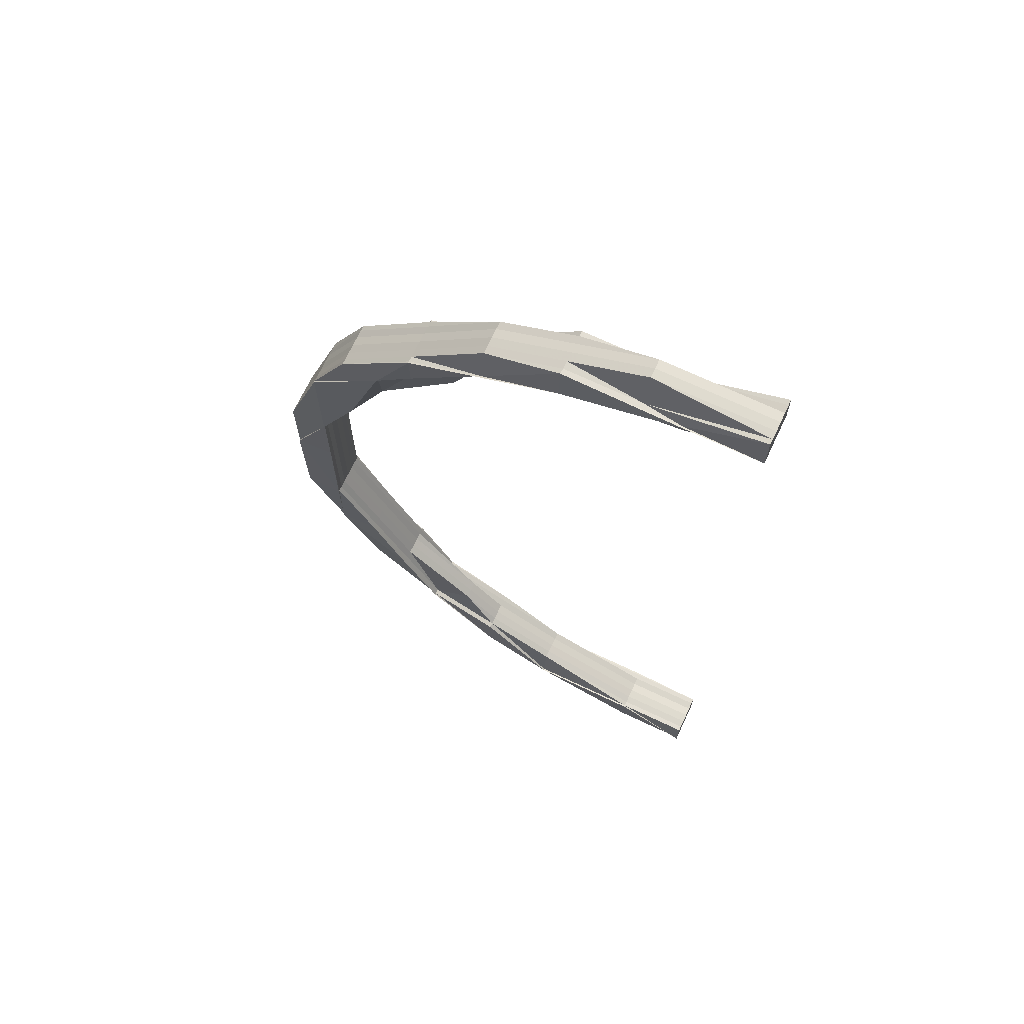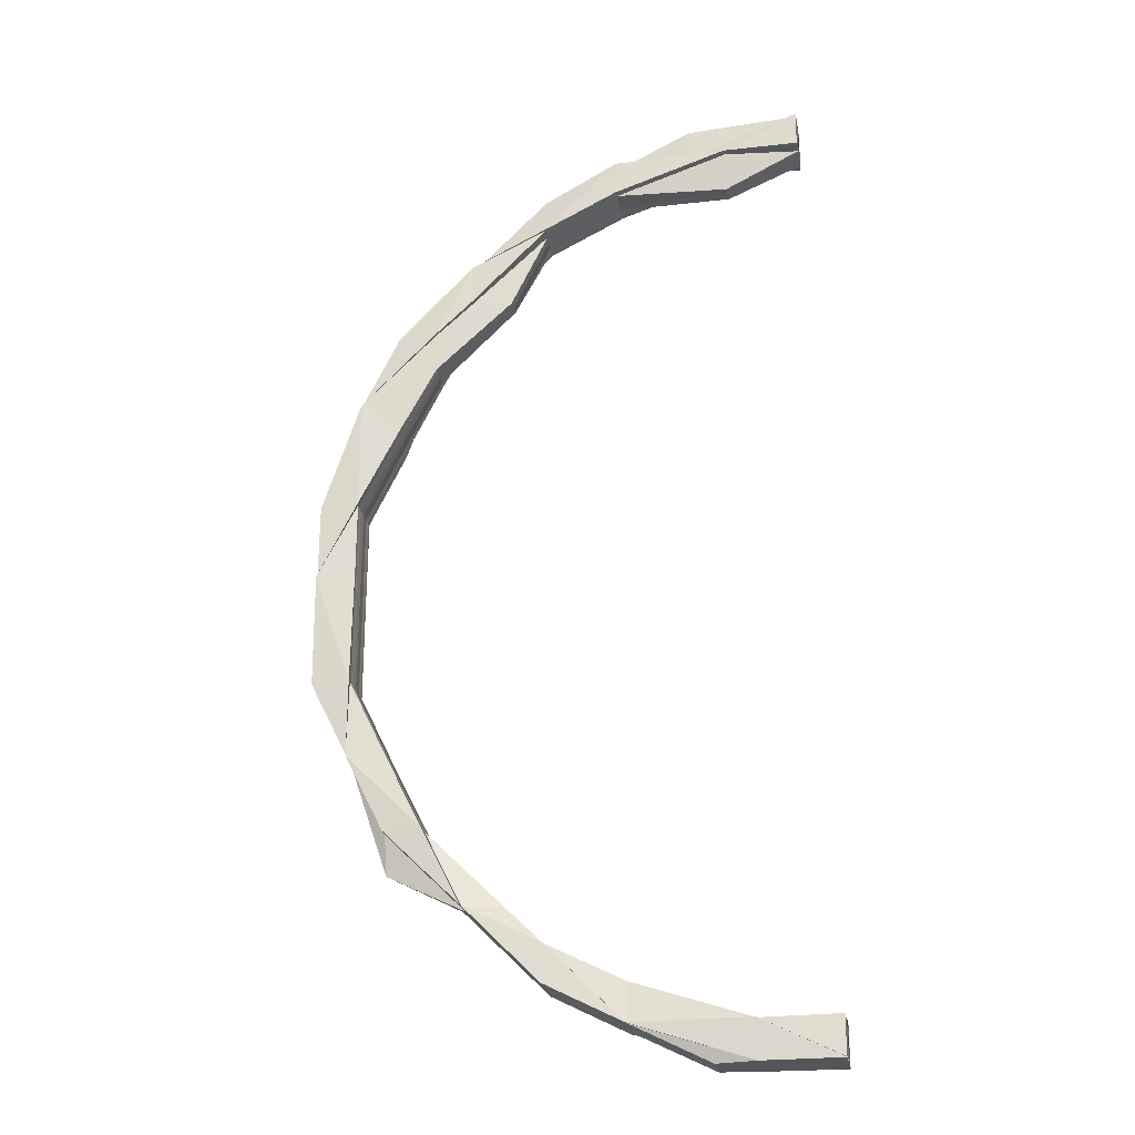
<metadata>
{"format":"obj","ext":"obj","renderer":"f3d","projection":"perspective","resolution":1024,"background":"white","views":[{"elev":69.4,"azim":25.4,"up":"+Y"},{"elev":-25.5,"azim":10.4,"up":"+Y"}]}
</metadata>
<code>
o 27908
v 2242 1869 7.754
v 2242 1869 7.754
v 2242 1869 7.752
v 2242 1869 7.748
v 2242 1869 7.748
v 2242 1869 7.75
v 2242 1869 7.752
v 2242 1869 7.754
v 2242 1869 7.757
v 2242 1869 7.759
v 2242 1869 7.76
v 2242 1869 7.76
v 2242 1869 7.76
v 2242 1869 7.76
v 2242 1869 7.757
v 2242 1869 7.757
v 2242 1869 7.759
v 2242 1869 7.759
v 2242 1869 7.76
v 2242 1869 7.76
v 2242 1869 7.76
v 2242 1869 7.76
v 2242 1869 7.759
v 2242 1869 7.757
v 2242 1869 7.76
v 2242 1869 7.76
v 2242 1869 7.759
v 2242 1869 7.76
v 2242 1869 7.76
v 2242 1869 7.76
v 2242 1869 7.76
v 2242 1869 7.759
v 2242 1869 7.76
v 2242 1869 7.76
v 2242 1869 7.76
v 2242 1869 7.76
v 2242 1869 7.76
v 2242 1869 7.76
v 2242 1869 7.76
v 2242 1869 7.76
v 2242 1869 7.759
v 2242 1869 7.76
v 2242 1869 7.76
v 2242 1869 7.76
v 2242 1869 7.76
v 2242 1869 7.76
v 2242 1869 7.76
v 2242 1869 7.76
v 2242 1869 7.76
v 2242 1869 7.76
v 2242 1869 7.76
v 2242 1869 7.76
v 2242 1869 7.76
v 2242 1869 7.76
v 2242 1869 7.76
v 2242 1869 7.76
v 2242 1869 7.759
v 2242 1869 7.759
v 2242 1869 7.757
v 2242 1869 7.757
v 2242 1869 7.759
v 2242 1869 7.759
v 2242 1869 7.754
v 2242 1869 7.759
v 2242 1869 7.76
v 2242 1869 7.76
v 2242 1869 7.759
v 2242 1869 7.76
v 2242 1869 7.757
v 2242 1869 7.757
v 2242 1869 7.759
v 2242 1869 7.754
v 2242 1869 7.754
v 2242 1869 7.757
v 2242 1869 7.757
v 2242 1869 7.759
v 2242 1869 7.754
v 2242 1869 7.754
v 2242 1869 7.752
v 2242 1869 7.752
v 2242 1869 7.752
v 2242 1869 7.75
v 2242 1869 7.75
v 2242 1869 7.75
v 2242 1869 7.752
v 2242 1869 7.754
v 2242 1869 7.748
v 2242 1869 7.748
v 2242 1869 7.748
v 2242 1869 7.748
v 2242 1869 7.748
v 2242 1869 7.75
v 2242 1869 7.75
v 2242 1869 7.75
v 2242 1869 7.75
v 2242 1869 7.752
v 2242 1869 7.75
v 2242 1869 7.752
v 2242 1869 7.75
v 2242 1869 7.748
v 2242 1869 7.748
v 2242 1869 7.748
v 2242 1869 7.748
v 2242 1869 7.748
v 2242 1869 7.748
v 2242 1869 7.748
v 2242 1869 7.748
v 2242 1869 7.748
v 2242 1869 7.748
v 2242 1869 7.748
v 2242 1869 7.75
v 2242 1869 7.748
v 2242 1869 7.748
v 2242 1869 7.748
v 2242 1869 7.748
v 2242 1869 7.748
v 2242 1869 7.748
v 2242 1869 7.75
v 2242 1869 7.75
v 2242 1869 7.748
v 2242 1869 7.748
v 2242 1869 7.748
v 2242 1869 7.748
v 2242 1869 7.748
v 2242 1869 7.748
v 2242 1869 7.75
v 2242 1869 7.748
v 2242 1869 7.748
v 2242 1869 7.752
v 2242 1869 7.752
v 2242 1869 7.752
v 2242 1869 7.754
v 2242 1869 7.754
v 2242 1869 7.75
v 2242 1869 7.748
v 2242 1869 7.748
v 2242 1869 7.748
v 2242 1869 7.748
v 2242 1869 7.748
v 2242 1869 7.748
v 2242 1869 7.75
v 2242 1869 7.748
v 2242 1869 7.752
v 2242 1869 7.754
v 2242 1869 7.752
v 2242 1869 7.754
v 2242 1869 7.75
v 2242 1869 7.748
v 2242 1869 7.748
v 2242 1869 7.748
v 2242 1869 7.748
v 2242 1869 7.748
v 2242 1869 7.748
v 2242 1869 7.75
v 2242 1869 7.748
v 2242 1869 7.752
v 2242 1869 7.754
v 2242 1869 7.752
v 2242 1869 7.754
v 2242 1869 7.75
v 2242 1869 7.748
v 2242 1869 7.748
v 2242 1869 7.748
v 2242 1869 7.748
v 2242 1869 7.748
v 2242 1869 7.748
v 2242 1869 7.75
v 2242 1869 7.748
v 2242 1869 7.75
v 2242 1869 7.752
v 2242 1869 7.752
v 2242 1869 7.75
v 2242 1869 7.754
v 2242 1869 7.752
v 2242 1869 7.75
v 2242 1869 7.754
v 2242 1869 7.754
v 2242 1869 7.757
v 2242 1869 7.757
v 2242 1869 7.757
v 2242 1869 7.759
v 2242 1869 7.757
v 2242 1869 7.759
v 2242 1869 7.759
v 2242 1869 7.757
v 2242 1869 7.759
v 2242 1869 7.76
v 2242 1869 7.76
v 2242 1869 7.76
v 2242 1869 7.76
v 2242 1869 7.76
v 2242 1869 7.76
v 2242 1869 7.76
v 2242 1869 7.759
v 2242 1869 7.76
v 2242 1869 7.76
v 2242 1869 7.76
v 2242 1869 7.76
v 2242 1869 7.76
v 2242 1869 7.76
v 2242 1869 7.76
v 2242 1869 7.757
v 2242 1869 7.759
v 2242 1869 7.76
v 2242 1869 7.76
v 2242 1869 7.76
v 2242 1869 7.76
v 2242 1869 7.757
v 2242 1869 7.759
v 2242 1869 7.76
v 2242 1869 7.76
v 2242 1869 7.757
v 2242 1869 7.759
v 2242 1869 7.76
v 2242 1869 7.76
v 2242 1869 7.76
v 2242 1869 7.76
v 2242 1869 7.759
v 2242 1869 7.757
v 2242 1869 7.76
v 2242 1869 7.76
v 2242 1869 7.754
v 2242 1869 7.757
v 2242 1869 7.759
v 2242 1869 7.76
v 2242 1869 7.76
v 2242 1869 7.76
v 2242 1869 7.76
v 2242 1869 7.757
v 2242 1869 7.754
v 2242 1869 7.757
v 2242 1869 7.752
v 2242 1869 7.754
v 2242 1869 7.754
v 2242 1869 7.752
v 2242 1869 7.75
v 2242 1869 7.75
v 2242 1869 7.752
v 2242 1869 7.752
v 2242 1869 7.75
v 2242 1869 7.75
v 2242 1869 7.748
v 2242 1869 7.748
v 2242 1869 7.748
v 2242 1869 7.748
v 2242 1869 7.748
v 2242 1869 7.748
v 2242 1869 7.75
v 2242 1869 7.75
v 2242 1869 7.748
v 2242 1869 7.748
v 2242 1869 7.748
v 2242 1869 7.748
v 2242 1869 7.748
v 2242 1869 7.748
v 2242 1869 7.748
v 2242 1869 7.748
v 2242 1869 7.748
v 2242 1869 7.748
v 2242 1869 7.748
v 2242 1869 7.748
v 2242 1869 7.748
v 2242 1869 7.748
v 2242 1869 7.748
v 2242 1869 7.759
v 2242 1869 7.76
v 2242 1869 7.76
v 2242 1869 7.759
v 2242 1869 7.759
v 2242 1869 7.748
v 2242 1869 7.748
v 2242 1869 7.748
v 2242 1869 7.76
v 2242 1869 7.76
v 2242 1869 7.76
v 2242 1869 7.76
v 2242 1869 7.759
v 2242 1869 7.759
v 2242 1869 7.76
v 2242 1869 7.76
v 2242 1869 7.76
v 2242 1869 7.76
v 2242 1869 7.76
v 2242 1869 7.76
v 2242 1869 7.759
v 2242 1869 7.76
v 2242 1869 7.759
v 2242 1869 7.76
v 2242 1869 7.757
v 2242 1869 7.757
v 2242 1869 7.757
v 2242 1869 7.754
v 2242 1869 7.754
v 2242 1869 7.754
v 2242 1869 7.752
v 2242 1869 7.752
v 2242 1869 7.752
v 2242 1869 7.75
v 2242 1869 7.748
v 2242 1869 7.748
v 2242 1869 7.75
v 2242 1869 7.748
v 2242 1869 7.748
v 2242 1869 7.748
v 2242 1869 7.748
v 2242 1869 7.75
v 2242 1869 7.748
v 2242 1869 7.748
v 2242 1869 7.75
v 2242 1869 7.748
v 2242 1869 7.748
v 2242 1869 7.748
v 2242 1869 7.748
v 2242 1869 7.75
v 2242 1869 7.752
v 2242 1869 7.748
v 2242 1869 7.748
v 2242 1869 7.754
v 2242 1869 7.752
v 2242 1869 7.75
v 2242 1869 7.748
v 2242 1869 7.748
v 2242 1869 7.748
v 2242 1869 7.748
v 2242 1869 7.757
v 2242 1869 7.754
v 2242 1869 7.752
v 2242 1869 7.75
v 2242 1869 7.748
v 2242 1869 7.748
v 2242 1869 7.748
v 2242 1869 7.75
v 2242 1869 7.748
v 2242 1869 7.752
v 2242 1869 7.754
v 2242 1869 7.752
v 2242 1869 7.75
v 2242 1869 7.748
v 2242 1869 7.748
v 2242 1869 7.748
v 2242 1869 7.748
v 2242 1869 7.748
v 2242 1869 7.748
v 2242 1869 7.748
v 2242 1869 7.748
v 2242 1869 7.748
v 2242 1869 7.748
v 2242 1869 7.748
v 2242 1869 7.75
v 2242 1869 7.748
v 2242 1869 7.748
v 2242 1869 7.748
v 2242 1869 7.748
v 2242 1869 7.748
v 2242 1869 7.748
v 2242 1869 7.748
v 2242 1869 7.748
v 2242 1869 7.748
v 2242 1869 7.748
v 2242 1869 7.748
v 2242 1869 7.748
v 2242 1869 7.748
v 2242 1869 7.75
v 2242 1869 7.748
v 2242 1869 7.75
v 2242 1869 7.752
v 2242 1869 7.752
v 2242 1869 7.75
v 2242 1869 7.754
v 2242 1869 7.754
v 2242 1869 7.748
v 2242 1869 7.754
v 2242 1869 7.748
v 2242 1869 7.757
v 2242 1869 7.757
v 2242 1869 7.759
v 2242 1869 7.759
v 2242 1869 7.76
v 2242 1869 7.759
v 2242 1869 7.757
v 2242 1869 7.754
v 2242 1869 7.752
v 2242 1869 7.76
v 2242 1869 7.76
v 2242 1869 7.76
v 2242 1869 7.76
v 2242 1869 7.76
v 2242 1869 7.76
v 2242 1869 7.76
v 2242 1869 7.76
v 2242 1869 7.748
v 2242 1869 7.748
v 2242 1869 7.748
v 2242 1869 7.748
v 2242 1869 7.748
v 2242 1869 7.748
v 2242 1869 7.748
v 2242 1869 7.748
v 2242 1869 7.759
v 2242 1869 7.759
v 2242 1869 7.757
v 2242 1869 7.76
v 2242 1869 7.76
v 2242 1869 7.76
v 2242 1869 7.76
v 2242 1869 7.76
v 2242 1869 7.76
v 2242 1869 7.76
v 2242 1869 7.76
v 2242 1869 7.76
v 2242 1869 7.76
v 2242 1869 7.76
v 2242 1869 7.76
v 2242 1869 7.76
v 2242 1869 7.759
v 2242 1869 7.759
v 2242 1869 7.757
v 2242 1869 7.757
v 2242 1869 7.754
v 2242 1869 7.752
v 2242 1869 7.76
v 2242 1869 7.76
v 2242 1869 7.752
v 2242 1869 7.75
v 2242 1869 7.754
v 2242 1869 7.757
v 2242 1869 7.76
v 2242 1869 7.76
v 2242 1869 7.76
v 2242 1869 7.76
v 2242 1869 7.759
v 2242 1869 7.76
v 2242 1869 7.759
v 2242 1869 7.76
v 2242 1869 7.757
v 2242 1869 7.76
v 2242 1869 7.76
v 2242 1869 7.76
v 2242 1869 7.76
v 2242 1869 7.76
v 2242 1869 7.76
v 2242 1869 7.76
v 2242 1869 7.76
v 2242 1869 7.759
v 2242 1869 7.76
v 2242 1869 7.76
v 2242 1869 7.76
v 2242 1869 7.76
v 2242 1869 7.76
v 2242 1869 7.759
v 2242 1869 7.757
v 2242 1869 7.757
v 2242 1869 7.76
v 2242 1869 7.76
v 2242 1869 7.76
v 2242 1869 7.76
v 2242 1869 7.76
v 2242 1869 7.76
v 2242 1869 7.754
v 2242 1869 7.754
v 2242 1869 7.754
v 2242 1869 7.752
v 2242 1869 7.752
v 2242 1869 7.75
v 2242 1869 7.75
v 2242 1869 7.748
v 2242 1869 7.748
v 2242 1869 7.757
v 2242 1869 7.759
v 2242 1869 7.76
v 2242 1869 7.76
v 2242 1869 7.76
v 2242 1869 7.76
v 2242 1869 7.76
v 2242 1869 7.76
v 2242 1869 7.76
v 2242 1869 7.76
v 2242 1869 7.76
v 2242 1869 7.76
v 2242 1869 7.76
v 2242 1869 7.76
v 2242 1869 7.748
v 2242 1869 7.748
v 2242 1869 7.748
v 2242 1869 7.748
v 2242 1869 7.748
v 2242 1869 7.748
v 2242 1869 7.748
v 2242 1869 7.748
v 2242 1869 7.748
v 2242 1869 7.76
v 2242 1869 7.76
v 2242 1869 7.76
v 2242 1869 7.76
v 2242 1869 7.76
v 2242 1869 7.76
v 2242 1869 7.76
v 2242 1869 7.76
v 2242 1869 7.76
v 2242 1869 7.76
v 2242 1869 7.76
v 2242 1869 7.76
v 2242 1869 7.748
v 2242 1869 7.748
v 2242 1869 7.748
v 2242 1869 7.748
v 2242 1869 7.748
v 2242 1869 7.748
v 2242 1869 7.748
v 2242 1869 7.748
v 2242 1869 7.748
v 2242 1869 7.748
v 2242 1869 7.748
v 2242 1869 7.748
v 2242 1869 7.76
v 2242 1869 7.76
v 2242 1869 7.76
v 2242 1869 7.748
v 2242 1869 7.748
v 2242 1869 7.748
v 2242 1869 7.748
v 2242 1869 7.748
v 2242 1869 7.748
v 2242 1869 7.748
v 2242 1869 7.748
v 2242 1869 7.748
v 2242 1869 7.748
v 2242 1869 7.748
v 2242 1869 7.748
v 2242 1869 7.76
v 2242 1869 7.76
v 2242 1869 7.76
v 2242 1869 7.76
v 2242 1869 7.76
v 2242 1869 7.76
v 2242 1869 7.76
v 2242 1869 7.76
v 2242 1869 7.76
v 2242 1869 7.76
v 2242 1869 7.76
v 2242 1869 7.76
v 2242 1869 7.748
v 2242 1869 7.748
v 2242 1869 7.748
v 2242 1869 7.75
v 2242 1869 7.748
v 2242 1869 7.748
v 2242 1869 7.75
v 2242 1869 7.75
v 2242 1869 7.76
v 2242 1869 7.76
v 2242 1869 7.76
v 2242 1869 7.76
v 2242 1869 7.76
v 2242 1869 7.76
v 2242 1869 7.748
v 2242 1869 7.748
v 2242 1869 7.748
f 1 2 3
f 4 5 1
f 5 6 1
f 6 7 1
f 7 8 1
f 8 9 1
f 9 10 1
f 10 11 1
f 11 12 1
f 12 13 14
f 15 2 1
f 16 15 1
f 17 15 16
f 18 17 16
f 19 20 18
f 21 17 18
f 21 22 17
f 17 23 15
f 22 23 17
f 23 24 15
f 15 24 2
f 22 25 23
f 26 25 22
f 23 27 24
f 25 27 23
f 25 28 27
f 29 30 25
f 31 29 25
f 30 32 27
f 32 33 34
f 35 33 36
f 37 36 38
f 39 34 38
f 40 31 39
f 41 42 39
f 40 43 44
f 45 43 46
f 43 47 48
f 49 47 50
f 51 50 52
f 53 48 54
f 55 56 54
f 57 58 42
f 59 58 57
f 60 59 57
f 60 61 62
f 63 59 60
f 64 62 65
f 64 65 66
f 67 64 68
f 69 70 67
f 70 64 71
f 72 73 69
f 73 70 74
f 70 75 64
f 75 76 64
f 75 60 76
f 77 75 70
f 73 77 70
f 78 60 75
f 77 78 75
f 78 63 60
f 79 77 73
f 80 78 77
f 79 80 77
f 80 81 78
f 81 63 78
f 82 80 79
f 83 81 80
f 82 83 80
f 84 82 79
f 85 79 73
f 84 79 85
f 85 73 86
f 87 82 84
f 88 87 84
f 87 89 82
f 90 87 91
f 91 92 93
f 94 95 85
f 96 85 72
f 97 85 98
f 99 97 96
f 91 100 101
f 100 89 102
f 103 104 89
f 100 105 106
f 107 108 105
f 109 108 110
f 111 107 100
f 107 111 82
f 112 107 113
f 112 114 115
f 114 116 117
f 115 104 118
f 118 119 115
f 115 120 121
f 122 123 121
f 124 125 123
f 126 127 120
f 119 126 128
f 119 128 89
f 129 126 119
f 130 129 119
f 129 131 126
f 130 119 83
f 132 129 130
f 133 131 129
f 132 133 129
f 131 134 126
f 126 134 135
f 134 136 135
f 135 137 138
f 139 138 140
f 134 141 136
f 141 142 137
f 131 143 134
f 143 141 134
f 144 143 131
f 133 144 131
f 143 145 141
f 144 146 143
f 146 145 143
f 145 147 141
f 141 147 148
f 147 149 148
f 148 150 151
f 152 151 153
f 147 154 149
f 154 155 150
f 145 156 147
f 156 154 147
f 157 156 145
f 146 157 145
f 156 158 154
f 157 159 156
f 159 158 156
f 158 160 154
f 154 160 161
f 160 162 161
f 161 163 164
f 165 164 166
f 160 167 162
f 167 168 163
f 167 169 168
f 170 167 160
f 158 170 160
f 170 171 167
f 171 172 167
f 173 170 158
f 159 173 158
f 171 174 172
f 174 175 169
f 176 171 170
f 173 176 170
f 177 174 171
f 176 177 171
f 178 176 173
f 179 177 176
f 178 179 176
f 180 178 173
f 180 173 159
f 181 179 178
f 182 180 159
f 182 159 157
f 183 178 180
f 183 181 178
f 184 180 182
f 184 183 180
f 185 182 157
f 185 157 146
f 186 184 182
f 186 182 185
f 187 181 183
f 188 183 184
f 188 187 183
f 189 187 190
f 187 191 181
f 192 184 186
f 192 188 184
f 193 192 186
f 193 186 194
f 194 186 185
f 195 192 196
f 197 198 194
f 199 200 192
f 201 199 192
f 194 185 202
f 202 185 146
f 202 146 144
f 203 194 202
f 204 194 203
f 205 204 206
f 207 204 203
f 208 202 144
f 203 202 208
f 208 144 133
f 207 203 209
f 209 203 208
f 210 211 209
f 212 208 133
f 209 208 212
f 212 133 132
f 213 209 212
f 214 209 213
f 215 214 216
f 217 214 213
f 217 213 218
f 213 212 219
f 219 212 132
f 218 213 219
f 220 221 218
f 219 132 222
f 222 132 130
f 218 219 223
f 223 219 222
f 224 218 223
f 225 218 224
f 226 225 227
f 228 225 224
f 228 224 58
f 224 223 229
f 58 224 229
f 229 223 230
f 223 222 230
f 58 229 231
f 222 130 232
f 230 222 232
f 232 130 83
f 229 230 233
f 231 229 233
f 27 58 231
f 27 231 24
f 24 231 234
f 231 233 234
f 24 234 2
f 230 232 235
f 233 230 235
f 235 232 236
f 232 83 236
f 236 83 100
f 236 100 88
f 237 236 88
f 235 236 237
f 233 235 238
f 238 235 237
f 234 233 238
f 2 234 239
f 234 238 239
f 2 239 3
f 3 239 240
f 239 238 241
f 239 241 240
f 238 237 241
f 240 241 242
f 241 237 243
f 241 243 242
f 242 244 245
f 237 246 244
f 247 246 248
f 247 97 249
f 250 247 251
f 251 247 99
f 252 253 247
f 253 254 247
f 255 256 257
f 257 258 259
f 260 261 258
f 262 263 264
f 265 266 267
f 268 269 266
f 270 271 272
f 273 274 275
f 273 276 277
f 277 278 279
f 279 280 281
f 278 280 28
f 280 282 283
f 280 284 282
f 278 285 280
f 285 286 280
f 285 287 286
f 287 288 284
f 289 285 278
f 290 287 285
f 289 290 285
f 291 289 278
f 291 278 58
f 59 291 58
f 292 291 59
f 63 292 59
f 293 289 291
f 292 293 291
f 294 290 289
f 293 294 289
f 295 292 63
f 81 295 63
f 296 293 292
f 295 296 292
f 297 294 293
f 296 297 293
f 298 295 81
f 83 298 81
f 104 298 83
f 299 300 298
f 298 301 295
f 301 296 295
f 302 301 298
f 302 303 301
f 304 303 305
f 303 306 301
f 301 306 296
f 306 297 296
f 307 308 306
f 306 309 297
f 310 309 306
f 310 311 309
f 312 311 313
f 311 314 309
f 309 315 297
f 309 314 315
f 297 315 294
f 316 317 314
f 315 318 294
f 294 318 290
f 314 319 315
f 315 319 318
f 314 320 319
f 321 320 314
f 321 322 320
f 323 322 324
f 318 325 290
f 290 325 287
f 319 326 318
f 318 326 325
f 319 327 326
f 320 327 319
f 322 328 320
f 320 328 327
f 322 329 328
f 330 329 331
f 329 332 328
f 329 333 332
f 328 334 327
f 328 332 334
f 327 334 335
f 327 335 326
f 332 336 334
f 333 337 332
f 332 337 336
f 333 338 337
f 339 338 333
f 340 341 338
f 342 340 338
f 343 342 344
f 343 345 346
f 347 345 348
f 349 350 344
f 345 351 352
f 353 351 354
f 355 352 356
f 344 357 358
f 359 360 358
f 361 362 360
f 363 364 357
f 365 363 350
f 366 363 365
f 174 366 365
f 366 367 363
f 367 368 363
f 369 366 174
f 369 370 366
f 177 369 174
f 363 368 371
f 367 368 372
f 368 373 371
f 368 373 372
f 374 369 177
f 374 375 369
f 179 374 177
f 376 374 179
f 181 376 179
f 376 377 374
f 191 376 181
f 378 377 376
f 191 378 376
f 378 377 372
f 379 380 374
f 379 380 372
f 380 381 369
f 380 381 372
f 381 382 366
f 381 382 372
f 383 384 372
f 385 384 386
f 386 387 388
f 387 389 390
f 391 392 372
f 393 392 394
f 394 395 396
f 397 398 396
f 399 387 191
f 400 399 191
f 401 399 400
f 400 191 402
f 402 191 403
f 190 402 404
f 402 405 406
f 407 408 405
f 409 408 410
f 411 407 412
f 411 413 414
f 415 400 402
f 415 402 188
f 416 415 188
f 417 400 415
f 417 401 400
f 372 401 417
f 418 417 415
f 418 415 416
f 419 372 417
f 419 417 418
f 420 372 419
f 416 421 422
f 423 420 419
f 424 420 423
f 425 419 418
f 423 419 425
f 426 418 416
f 425 418 426
f 427 422 428
f 429 428 430
f 426 416 431
f 431 416 432
f 431 432 427
f 433 431 427
f 433 427 434
f 435 426 431
f 435 431 433
f 434 436 437
f 438 437 439
f 440 439 441
f 442 443 440
f 444 433 434
f 444 434 445
f 445 446 447
f 448 447 449
f 450 444 445
f 451 433 444
f 451 435 433
f 452 451 444
f 452 444 450
f 450 453 454
f 455 454 456
f 457 456 458
f 459 451 452
f 460 435 451
f 459 460 451
f 460 461 435
f 461 426 435
f 461 425 426
f 336 460 459
f 334 336 459
f 334 459 335
f 335 459 452
f 336 462 460
f 462 461 460
f 337 462 336
f 463 425 461
f 462 463 461
f 463 423 425
f 337 464 462
f 464 463 462
f 338 464 337
f 338 371 464
f 464 465 463
f 465 423 463
f 371 465 464
f 465 424 423
f 466 424 465
f 371 466 465
f 467 466 371
f 326 335 468
f 335 452 468
f 326 468 325
f 468 452 450
f 325 468 469
f 468 450 469
f 325 469 287
f 469 450 470
f 287 469 455
f 469 470 455
f 471 472 473
f 474 475 473
f 476 477 474
f 478 479 475
f 480 481 479
f 482 483 484
f 485 486 482
f 487 488 483
f 489 490 488
f 491 492 493
f 494 495 496
f 497 498 494
f 499 500 495
f 501 502 500
f 503 504 505
f 506 507 508
f 509 510 506
f 511 512 507
f 513 514 512
f 515 516 517
f 518 519 520
f 521 522 523
f 524 525 521
f 526 527 522
f 528 529 527
f 530 531 532
f 533 534 535
f 536 537 533
f 538 539 534
f 540 541 539
f 542 543 544
f 545 546 547
f 548 549 546
f 550 551 552
f 553 554 555
f 556 557 558

</code>
